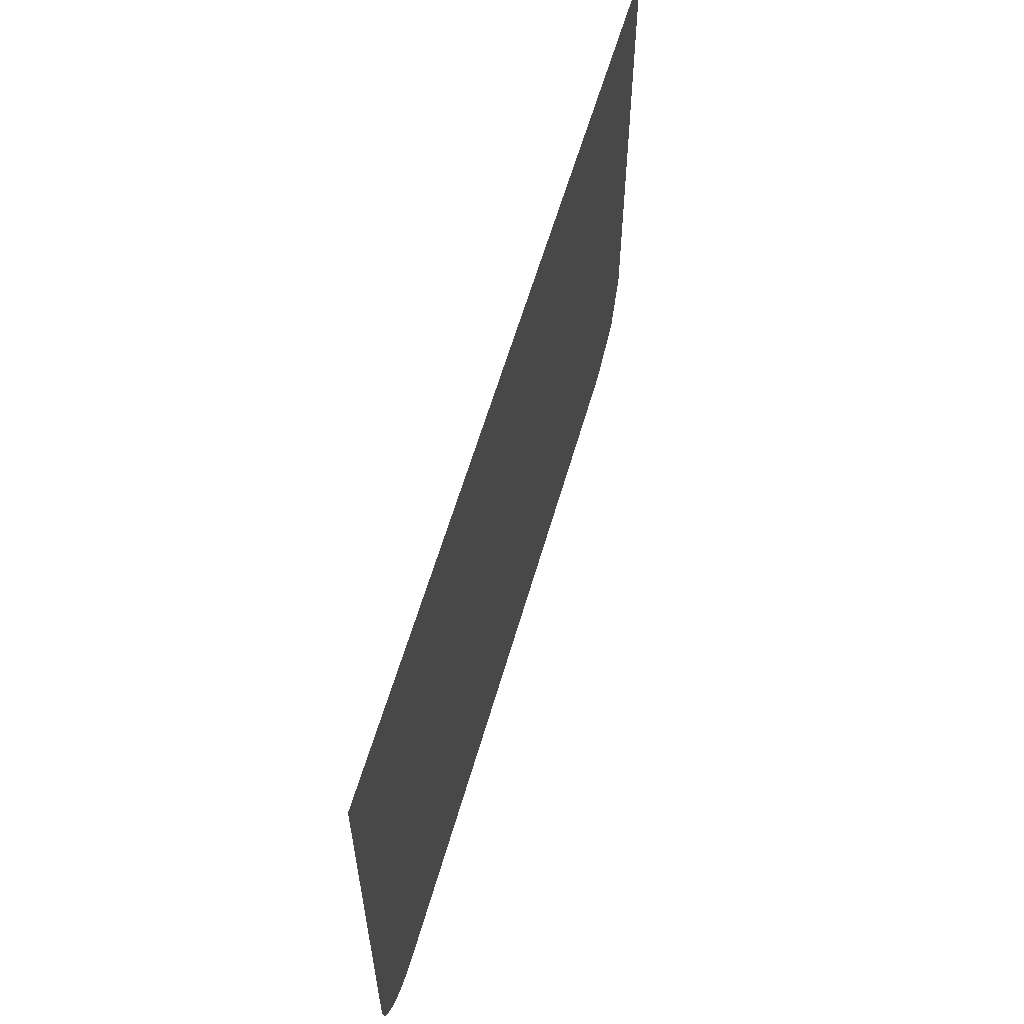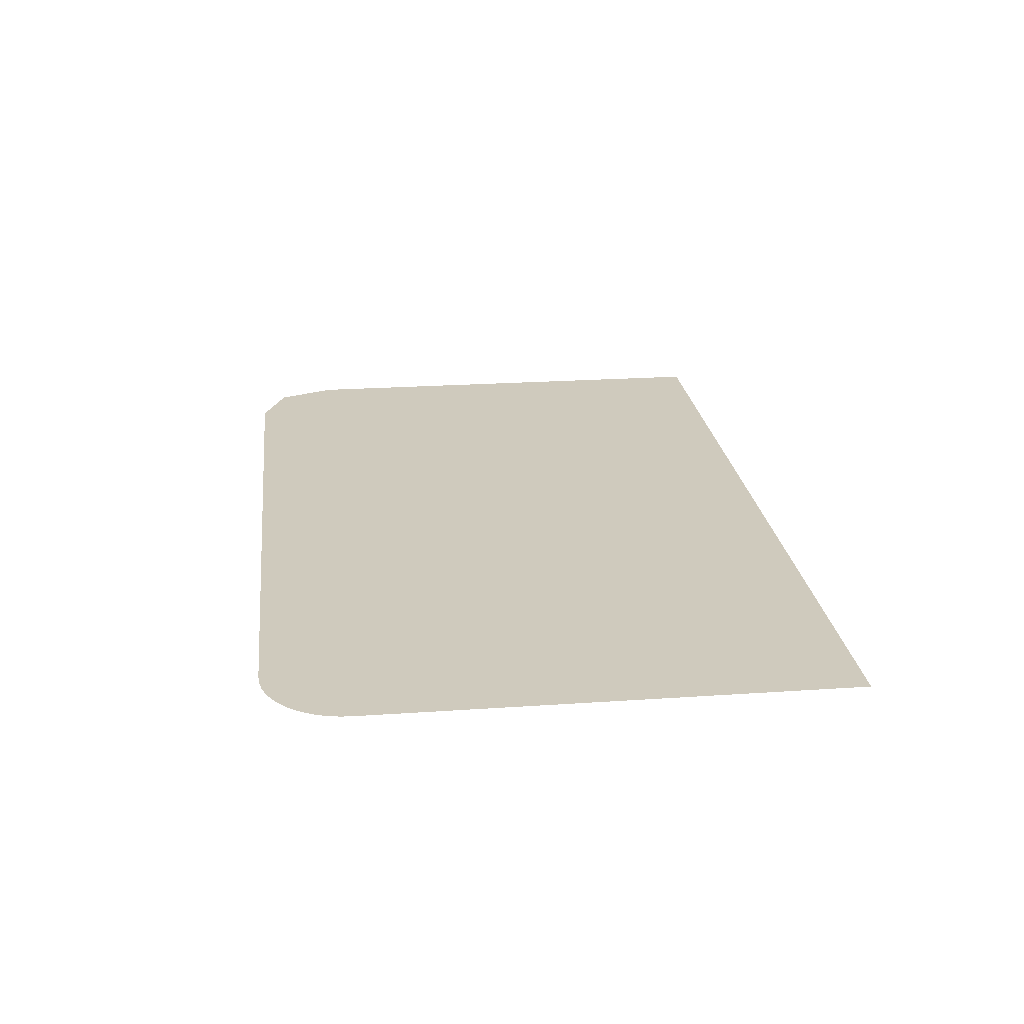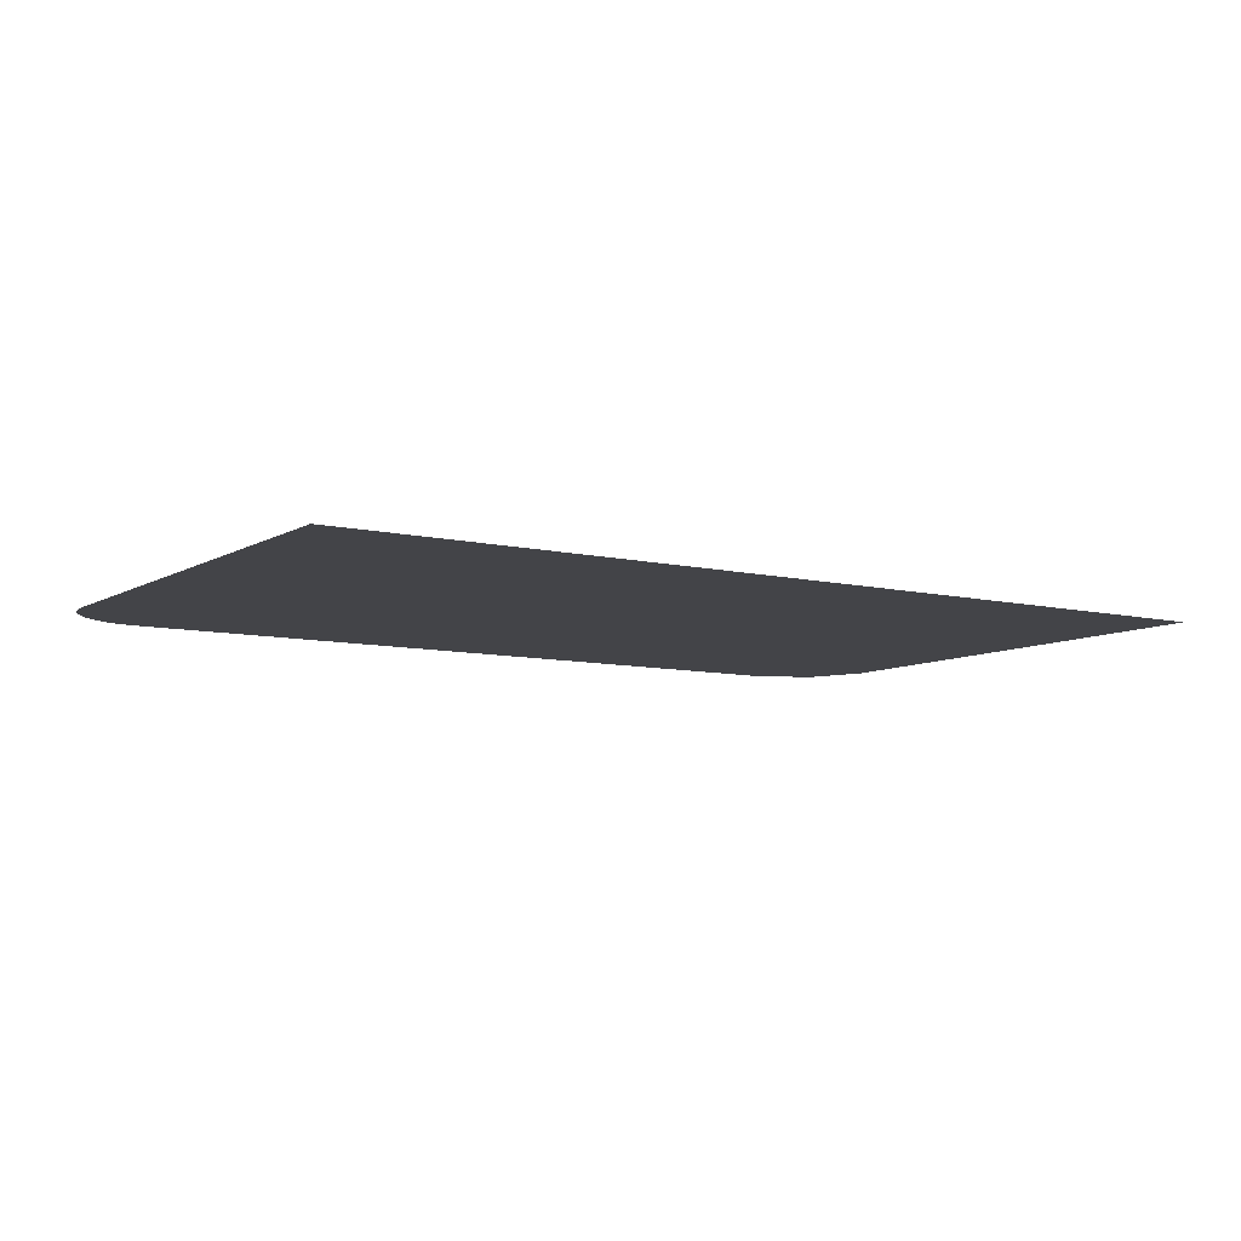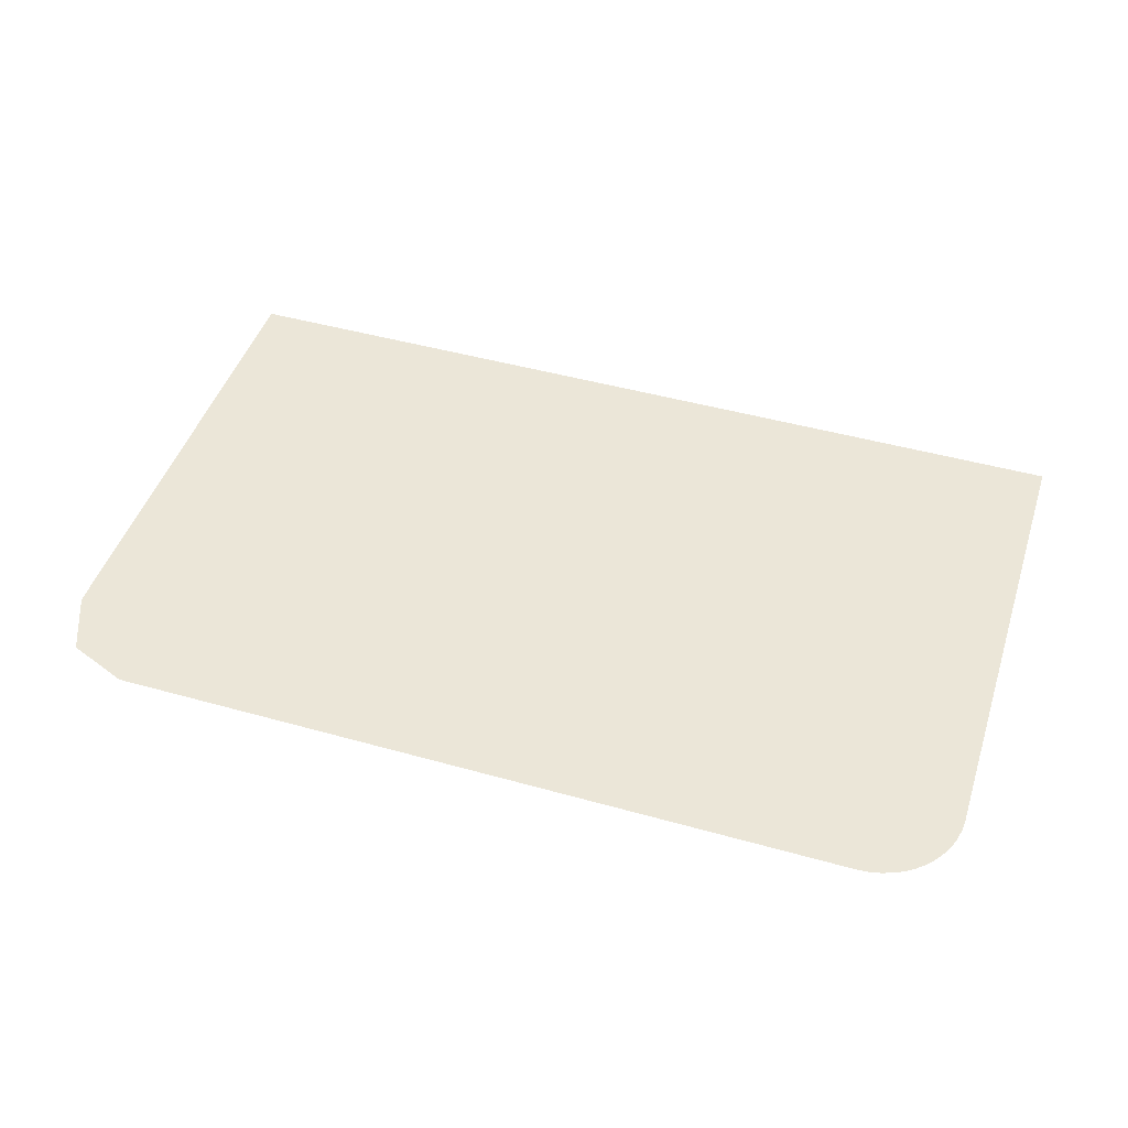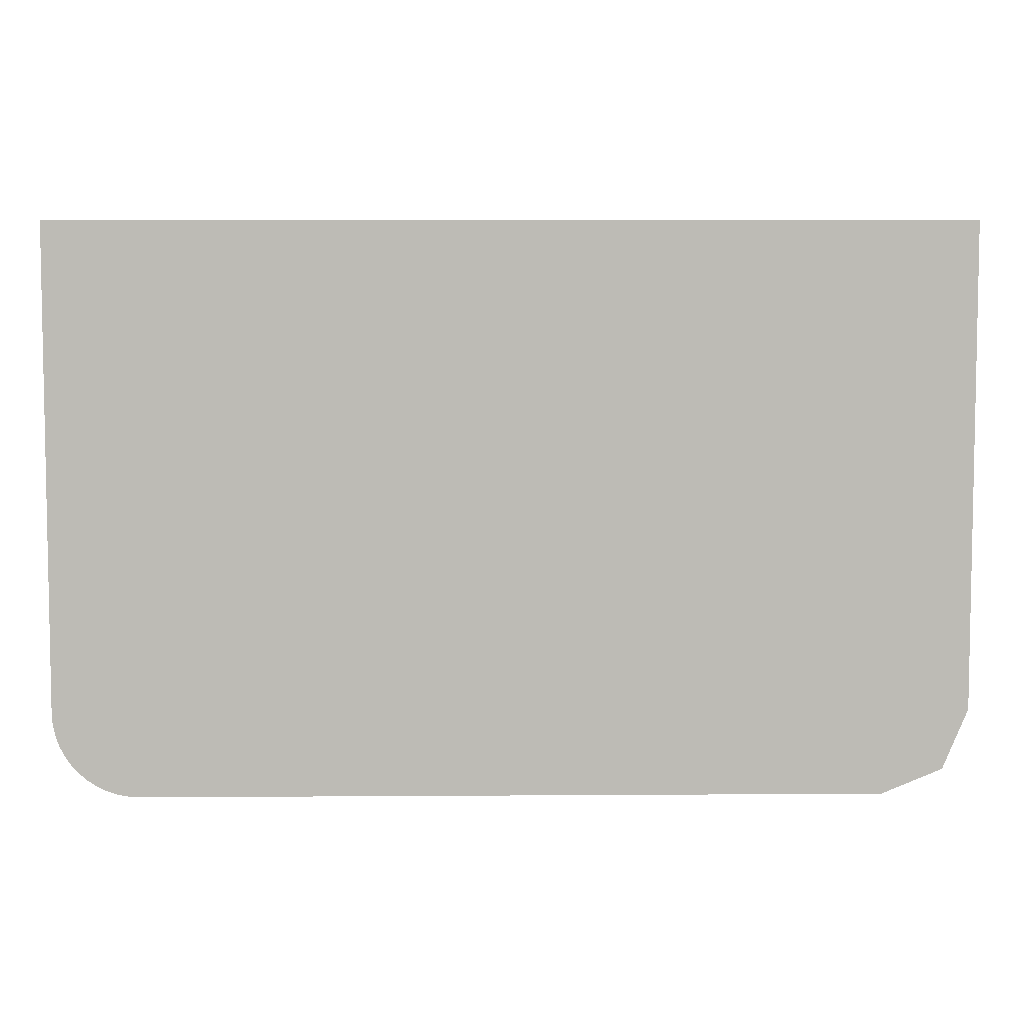
<metadata>
{"format":"obj","ext":"obj","renderer":"f3d","projection":"perspective","resolution":1024,"background":"white","views":[{"elev":59.0,"azim":-74.1,"up":"+Z"},{"elev":22.9,"azim":-96.7,"up":"+Y"},{"elev":-8.3,"azim":-33.2,"up":"+Y"},{"elev":46.3,"azim":-162.2,"up":"+Y"},{"elev":6.2,"azim":-1.2,"up":"+Z"}]}
</metadata>
<code>
v -0.4 -0.0125 -0.4241
v -0.3994 -0.0125 -0.4339
v -0.3974 -0.0125 -0.4435
v -0.3943 -0.0125 -0.4528
v -0.325 -0.0125 -0.4991
v -0.3348 -0.0125 -0.4984
v -0.3444 -0.0125 -0.4965
v -0.325 -0.0125 -0.4991
v -0.3444 -0.0125 -0.4965
v -0.3537 -0.0125 -0.4934
v -0.325 -0.0125 -0.4991
v -0.3537 -0.0125 -0.4934
v -0.3625 -0.0125 -0.489
v -0.325 -0.0125 -0.4991
v -0.3625 -0.0125 -0.489
v -0.3707 -0.0125 -0.4836
v -0.325 -0.0125 -0.4991
v -0.3707 -0.0125 -0.4836
v -0.378 -0.0125 -0.4771
v -0.325 -0.0125 -0.4991
v -0.378 -0.0125 -0.4771
v -0.3845 -0.0125 -0.4697
v -0.325 -0.0125 -0.4991
v -0.3845 -0.0125 -0.4697
v -0.39 -0.0125 -0.4616
v -0.325 -0.0125 -0.4991
v -0.39 -0.0125 -0.4616
v -0.3943 -0.0125 -0.4528
v 0.4 -0.0125 -0.4241
v 0.378 -0.0125 -0.4771
v 0.325 -0.0125 -0.4991
v -0.3943 -0.0125 -0.4528
v 0.4 -0.0125 -0.4241
v 0.4 -0.0125 0.00078
v -0.06917 -0.0125 0.00078
v -0.3943 -0.0125 -0.4528
v -0.325 -0.0125 -0.4991
v 0.325 -0.0125 -0.4991
v 0.4 -0.0125 -0.4241
v -0.3943 -0.0125 -0.4528
v -0.06917 -0.0125 0.00078
v -0.4 -0.0125 0.00078
v -0.4 -0.0125 -0.4241
g mesh7275822
f 1 2 3
f 3 4 1
g mesh7275824
f 5 7 6
f 8 10 9
f 11 13 12
f 14 16 15
f 17 19 18
f 20 22 21
f 23 25 24
f 26 28 27
g mesh7275826
f 29 31 30
f 32 33 34
f 34 35 32
f 36 37 38
f 38 39 36
f 40 41 42
f 42 43 40

</code>
